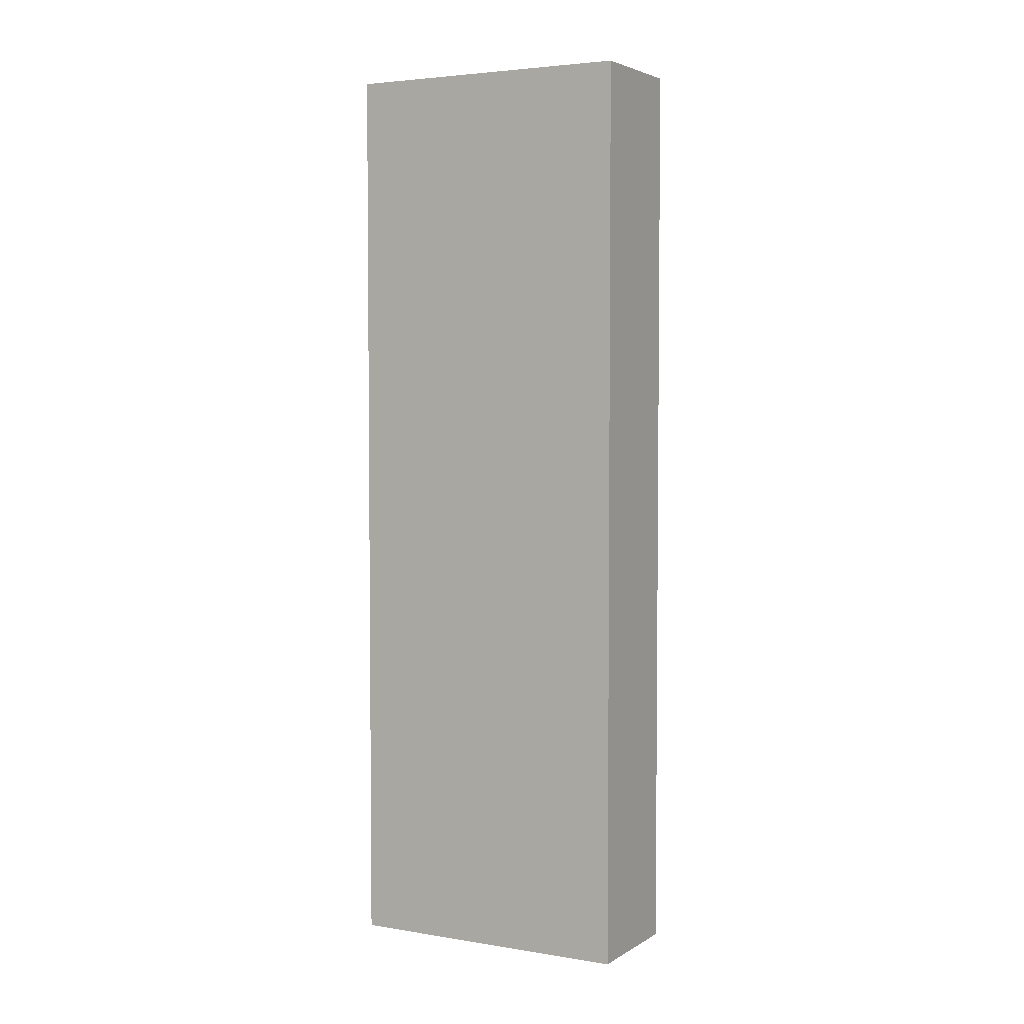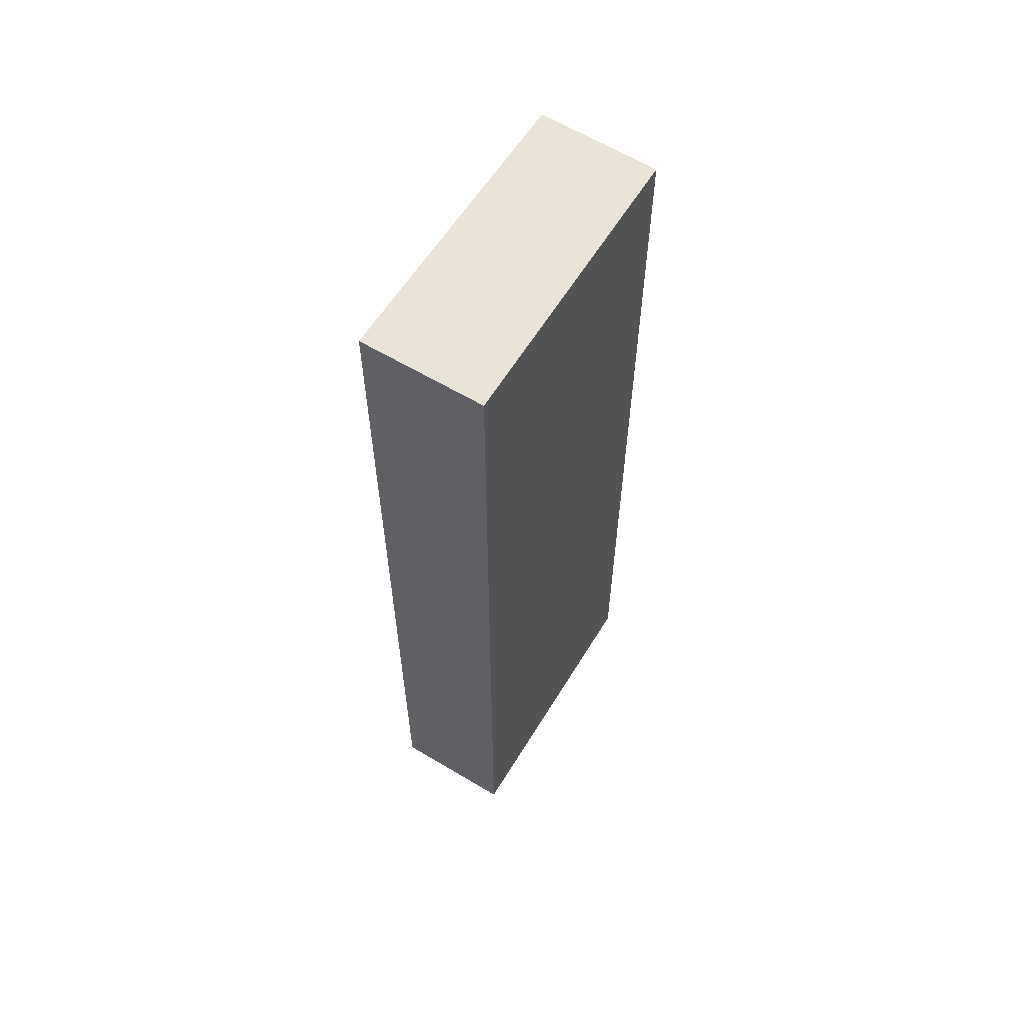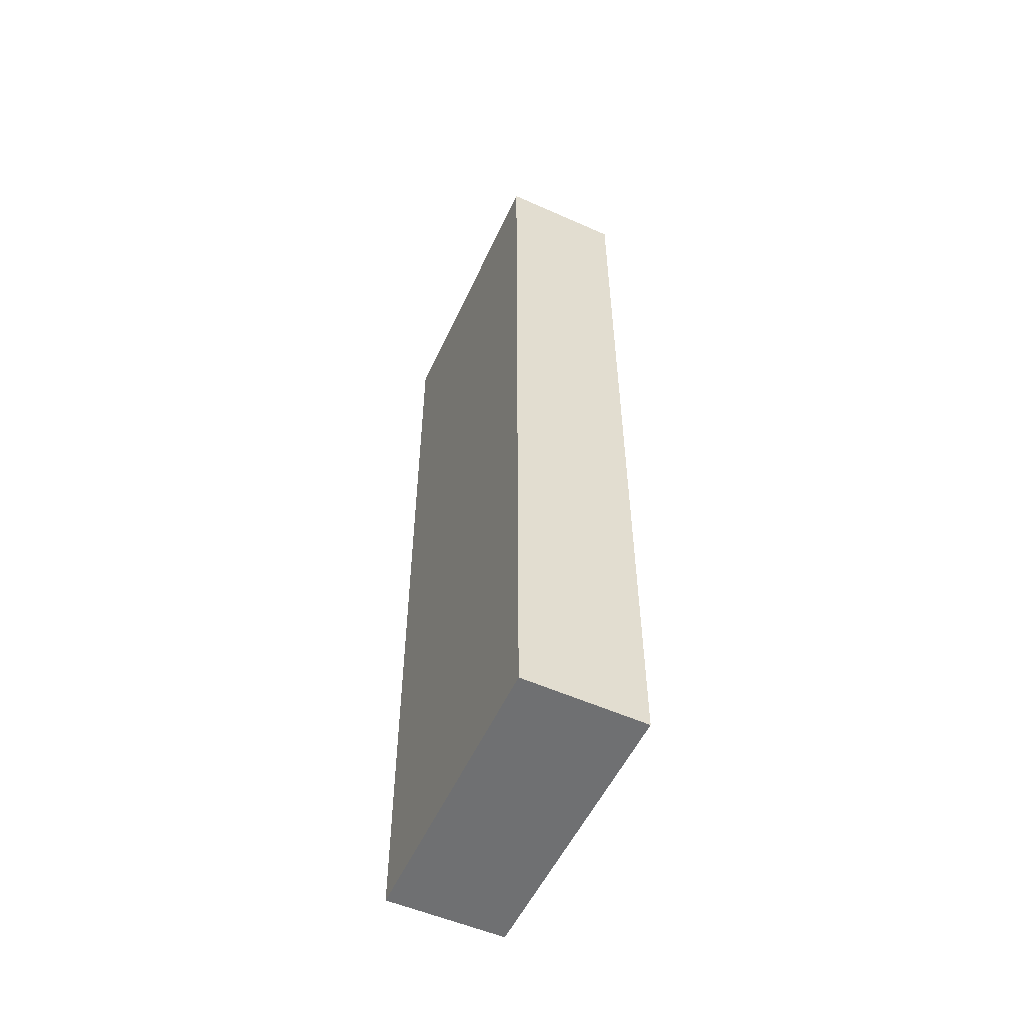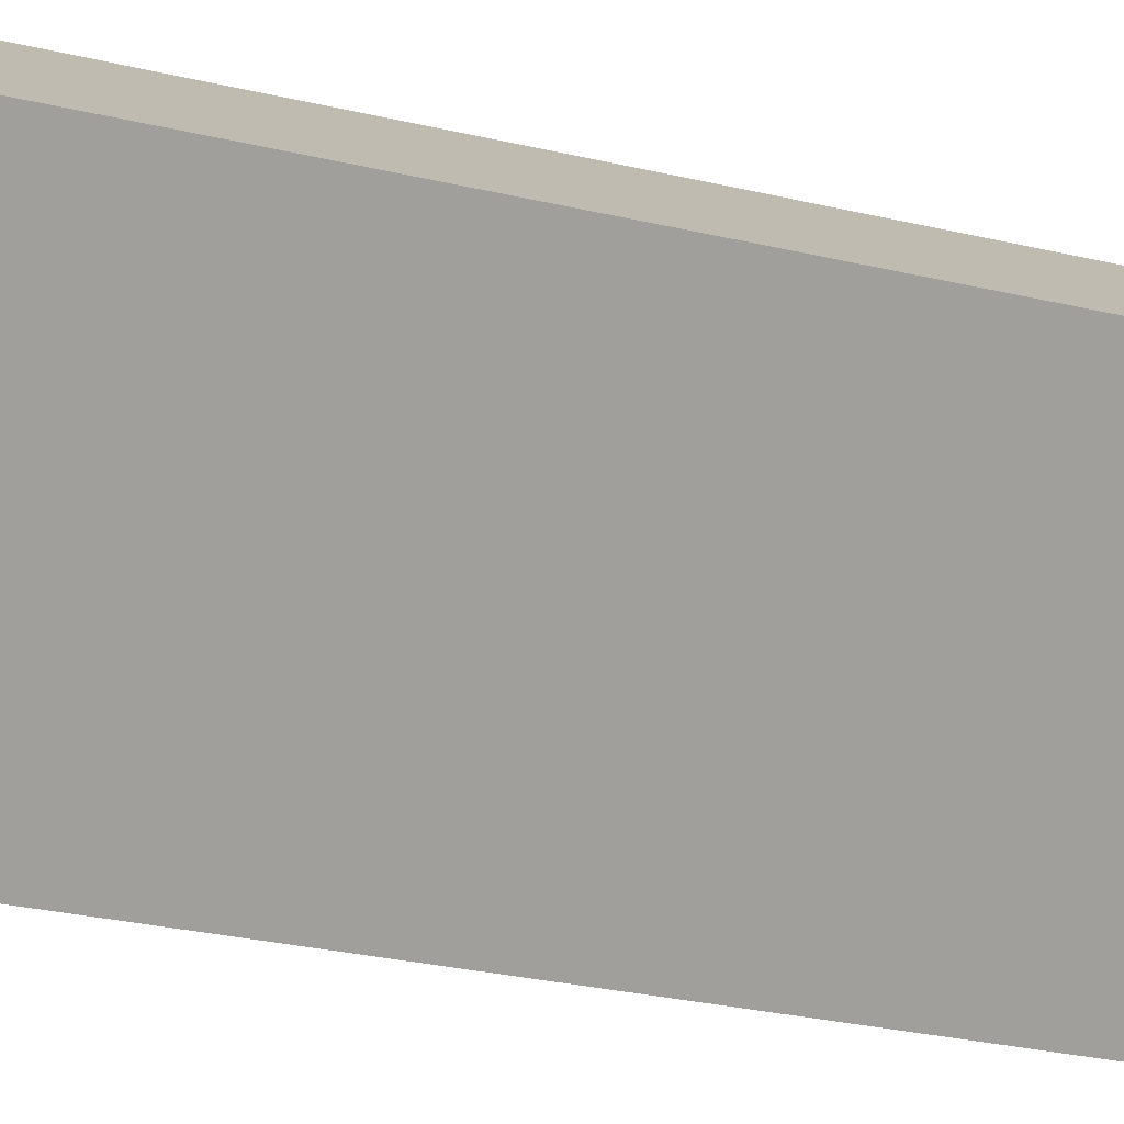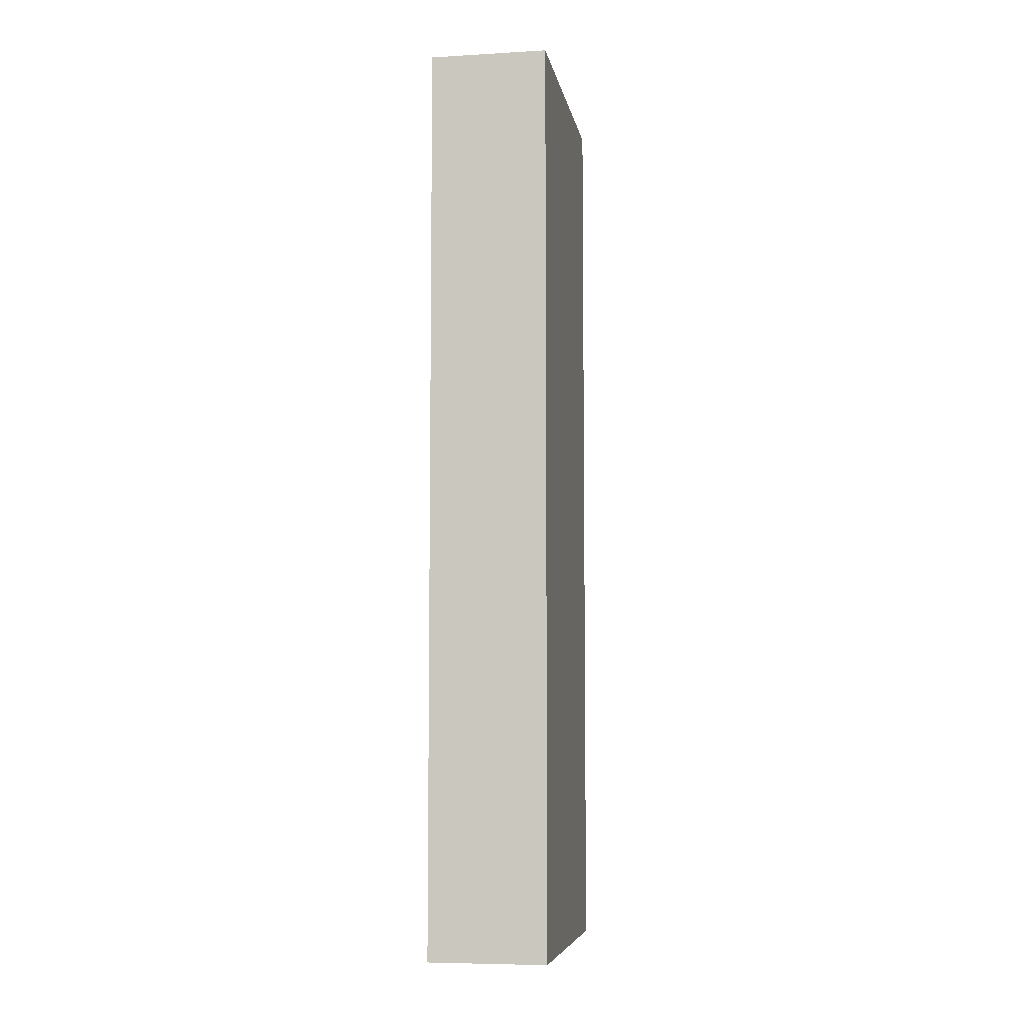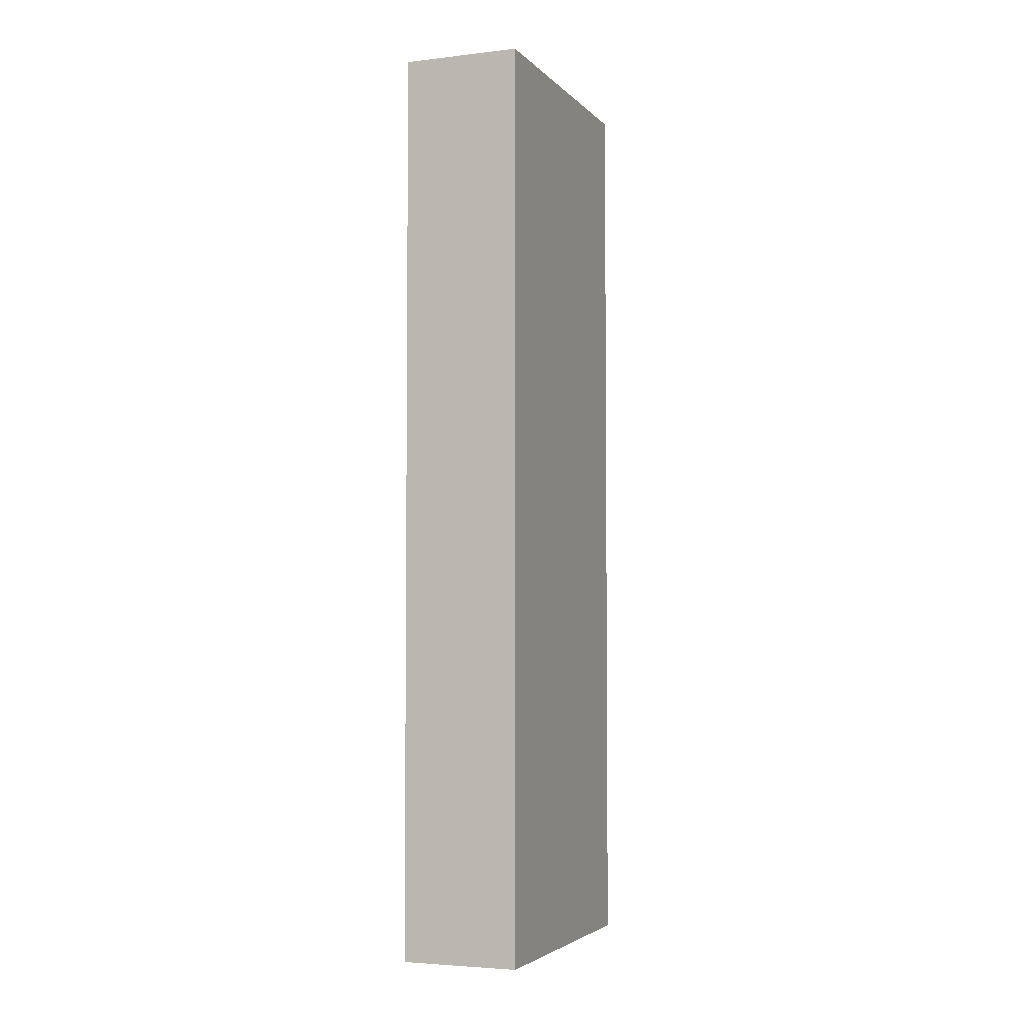
<metadata>
{"format":"obj","ext":"obj","renderer":"f3d","projection":"perspective","resolution":1024,"background":"white","views":[{"elev":3.8,"azim":78.4,"up":"+Y"},{"elev":61.1,"azim":-8.6,"up":"+Y"},{"elev":-54.9,"azim":-65.2,"up":"+Y"},{"elev":-24.9,"azim":-112.1,"up":"+Z"},{"elev":-6.6,"azim":149.0,"up":"+Y"},{"elev":-3.9,"azim":160.4,"up":"+Y"}]}
</metadata>
<code>
v  0 9.362 5.733e-16
v  2.849 9.362 -1.452
v  1.933 9.362 -2.242
v  0.958 9.362 0.803
v  2.849 8.891e-17 -1.452
v  1.933 1.373e-16 -2.242
v  0 0 0
v  0.958 -4.917e-17 0.803
g defaultobject
f 1 2 3
f 2 1 4
f 5 3 2
f 3 5 6
f 6 1 3
f 1 6 7
f 7 4 1
f 4 7 8
f 8 2 4
f 2 8 5
f 5 7 6
f 7 5 8

</code>
